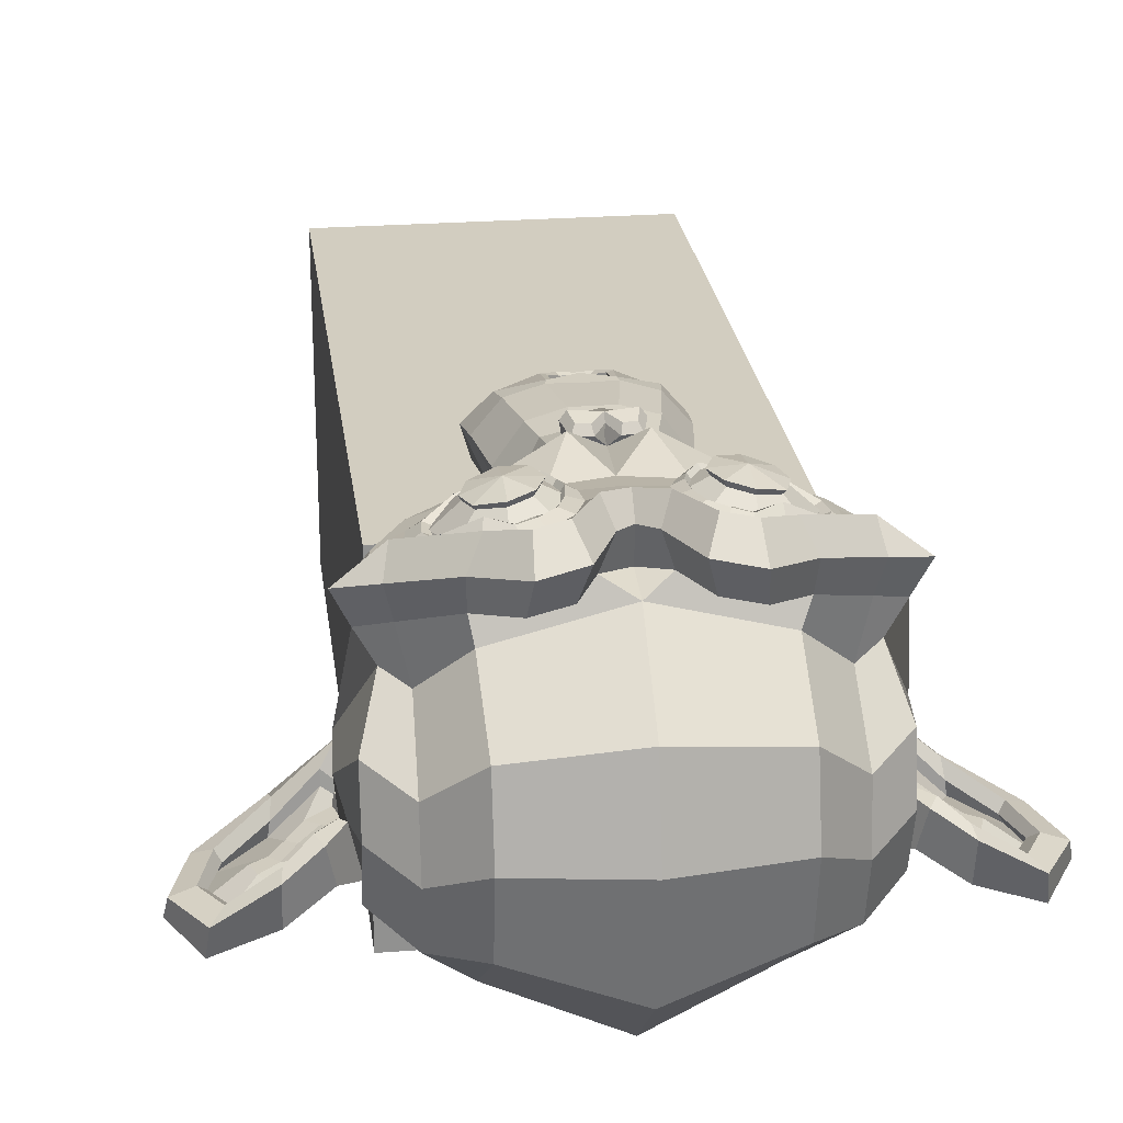
<metadata>
{"format":"obj","ext":"obj","renderer":"f3d","projection":"perspective","resolution":1024,"background":"white","views":[{"elev":24.5,"azim":172.8,"up":"+Z"}]}
</metadata>
<code>
o Suzanne
v 0.4442 3.561 1.127
v -0.4308 3.561 1.127
v 0.5068 3.491 1.048
v -0.4933 3.491 1.048
v 0.5536 3.452 0.939
v -0.5401 3.452 0.939
v 0.3583 3.374 0.9781
v -0.3448 3.374 0.9781
v 0.3583 3.428 1.08
v -0.3448 3.428 1.08
v 0.3583 3.53 1.142
v -0.3448 3.53 1.142
v 0.2802 3.561 1.158
v -0.2667 3.561 1.158
v 0.2099 3.491 1.103
v -0.1964 3.491 1.103
v 0.163 3.452 1.009
v -0.1495 3.452 1.009
v 0.08488 3.639 1.017
v -0.07137 3.639 1.017
v 0.1474 3.639 1.103
v -0.1339 3.639 1.103
v 0.2489 3.639 1.158
v -0.2354 3.639 1.158
v 0.2802 3.725 1.158
v -0.2667 3.725 1.158
v 0.2099 3.788 1.103
v -0.1964 3.788 1.103
v 0.163 3.835 1.009
v -0.1495 3.835 1.009
v 0.3583 3.913 0.9781
v -0.3448 3.913 0.9781
v 0.3583 3.85 1.08
v -0.3448 3.85 1.08
v 0.3583 3.757 1.142
v -0.3448 3.757 1.142
v 0.4442 3.725 1.127
v -0.4308 3.725 1.127
v 0.5068 3.788 1.048
v -0.4933 3.788 1.048
v 0.5536 3.835 0.939
v -0.5401 3.835 0.939
v 0.6318 3.639 0.9234
v -0.6182 3.639 0.9234
v 0.5693 3.639 1.033
v -0.5557 3.639 1.033
v 0.4755 3.639 1.119
v -0.462 3.639 1.119
v 0.4833 3.639 1.134
v -0.4698 3.639 1.134
v 0.4521 3.733 1.142
v -0.4386 3.733 1.142
v 0.3583 3.772 1.166
v -0.3448 3.772 1.166
v 0.2724 3.733 1.181
v -0.2589 3.733 1.181
v 0.2333 3.639 1.181
v -0.2198 3.639 1.181
v 0.2724 3.553 1.181
v -0.2589 3.553 1.181
v 0.3583 3.639 1.189
v -0.3448 3.639 1.189
v 0.3583 3.514 1.166
v -0.3448 3.514 1.166
v 0.4521 3.553 1.142
v -0.4386 3.553 1.142
v 0.00675 3.827 1.103
v 0.00675 3.749 1.181
v 0.00675 2.718 1.095
v 0.00675 3.077 1.142
v 0.00675 3.21 1.158
v 0.00675 2.624 1.08
v 0.00675 3.803 0.9625
v 0.00675 3.968 0.9312
v 0.00675 4.296 -0.186
v 0.00675 3.96 -0.4907
v 0.00675 3.468 -0.4672
v 0.00675 3.014 0.009334
v 0.2099 3.21 0.9234
v -0.1964 3.21 0.9234
v 0.3192 2.96 0.9312
v -0.3058 2.96 0.9312
v 0.3583 2.702 0.9312
v -0.3448 2.702 0.9312
v 0.3739 2.507 0.8921
v -0.3604 2.507 0.8921
v 0.3349 2.452 0.8843
v -0.3214 2.452 0.8843
v 0.1864 2.428 0.9156
v -0.1729 2.428 0.9156
v 0.00675 2.413 0.939
v 0.4442 3.257 0.8921
v -0.4308 3.257 0.8921
v 0.6396 3.358 0.9
v -0.6261 3.358 0.9
v 0.8349 3.546 0.8062
v -0.8214 3.546 0.8062
v 0.8661 3.827 0.9546
v -0.8526 3.827 0.9546
v 0.7177 3.882 0.9859
v -0.7042 3.882 0.9859
v 0.4989 3.999 1.048
v -0.4854 3.999 1.048
v 0.3271 4.155 1.095
v -0.3136 4.155 1.095
v 0.163 4.116 1.119
v -0.1495 4.116 1.119
v 0.06925 3.889 1.111
v -0.05575 3.889 1.111
v 0.1708 3.811 1.134
v -0.1573 3.811 1.134
v 0.1318 3.702 1.127
v -0.1182 3.702 1.127
v 0.2099 3.491 1.103
v -0.1964 3.491 1.103
v 0.3817 3.413 1.064
v -0.3683 3.413 1.064
v 0.4989 3.46 1.033
v -0.4854 3.46 1.033
v 0.6318 3.585 1.009
v -0.6182 3.585 1.009
v 0.6474 3.694 1.009
v -0.6339 3.694 1.009
v 0.6083 3.772 1.025
v -0.5948 3.772 1.025
v 0.4364 3.835 1.08
v -0.4229 3.835 1.08
v 0.2567 3.866 1.119
v -0.2432 3.866 1.119
v 0.00675 2.632 1.095
v 0.1161 2.678 1.095
v -0.1026 2.678 1.095
v 0.1239 2.561 1.072
v -0.1104 2.561 1.072
v 0.06925 2.514 1.056
v -0.05575 2.514 1.056
v 0.00675 2.507 1.048
v 0.00675 3.202 1.111
v 0.00675 3.257 1.103
v 0.1083 3.249 1.103
v -0.09481 3.249 1.103
v 0.1318 3.171 1.111
v -0.1182 3.171 1.111
v 0.09269 3.108 1.103
v -0.07919 3.108 1.103
v 0.4052 3.35 1.033
v -0.3917 3.35 1.033
v 0.6239 3.452 0.9859
v -0.6104 3.452 0.9859
v 0.7333 3.6 0.9625
v -0.7198 3.6 0.9625
v 0.7489 3.772 1.017
v -0.7354 3.772 1.017
v 0.6943 3.811 1.087
v -0.6807 3.811 1.087
v 0.4442 3.944 1.158
v -0.4308 3.944 1.158
v 0.3192 4.038 1.197
v -0.3058 4.038 1.197
v 0.2099 4.014 1.212
v -0.1964 4.014 1.212
v 0.1083 3.827 1.205
v -0.09481 3.827 1.205
v 0.1318 3.296 1.173
v -0.1182 3.296 1.173
v 0.2177 2.952 1.072
v -0.2042 2.952 1.072
v 0.2567 2.694 1.048
v -0.2432 2.694 1.048
v 0.2724 2.577 1.025
v -0.2589 2.577 1.025
v 0.2411 2.483 0.9937
v -0.2276 2.483 0.9937
v 0.1708 2.468 0.9937
v -0.1573 2.468 0.9937
v 0.00675 2.452 1.002
v 0.00675 3.444 1.087
v 0.00675 3.608 1.127
v 0.3349 3.874 1.103
v -0.3214 3.874 1.103
v 0.1708 3.538 1.111
v -0.1573 3.538 1.111
v 0.1396 3.608 1.119
v -0.1261 3.608 1.119
v 0.1239 2.71 1.095
v -0.1104 2.71 1.095
v 0.08488 2.952 1.111
v -0.07137 2.952 1.111
v 0.00675 2.952 1.111
v 0.00675 3.069 1.103
v 0.1005 3.124 1.142
v -0.087 3.124 1.142
v 0.1396 3.171 1.158
v -0.1261 3.171 1.158
v 0.1161 3.264 1.142
v -0.1026 3.264 1.142
v 0.04581 3.272 1.142
v -0.03231 3.272 1.142
v 0.00675 3.194 1.189
v 0.05362 3.249 1.173
v -0.04013 3.249 1.173
v 0.1005 3.241 1.173
v -0.087 3.241 1.173
v 0.1161 3.171 1.189
v -0.1026 3.171 1.189
v 0.08488 3.147 1.166
v -0.07137 3.147 1.166
v 0.00675 3.108 1.166
v 0.2646 3.085 0.9156
v -0.2511 3.085 0.9156
v 0.1708 3.155 1.072
v -0.1573 3.155 1.072
v 0.1864 3.085 1.072
v -0.1729 3.085 1.072
v 0.2411 3.147 0.9156
v -0.2276 3.147 0.9156
v 0.00675 2.522 1.048
v 0.05362 2.53 1.048
v -0.04013 2.53 1.048
v 0.1005 2.577 1.072
v -0.087 2.577 1.072
v 0.1005 2.655 1.087
v -0.087 2.655 1.087
v 0.00675 2.616 1.017
v 0.1005 2.647 1.025
v -0.087 2.647 1.025
v 0.1005 2.585 1.002
v -0.087 2.585 1.002
v 0.05362 2.546 0.9937
v -0.04013 2.546 0.9937
v 0.00675 2.538 0.9937
v 0.1786 3.616 1.142
v -0.1651 3.616 1.142
v 0.1943 3.553 1.134
v -0.1807 3.553 1.134
v 0.3427 3.827 1.119
v -0.3292 3.827 1.119
v 0.2802 3.819 1.134
v -0.2667 3.819 1.134
v 0.4286 3.796 1.134
v -0.4151 3.796 1.134
v 0.5693 3.749 1.056
v -0.5557 3.749 1.056
v 0.5927 3.686 1.048
v -0.5792 3.686 1.048
v 0.5849 3.593 1.041
v -0.5714 3.593 1.041
v 0.4833 3.499 1.08
v -0.4698 3.499 1.08
v 0.3817 3.46 1.103
v -0.3683 3.46 1.103
v 0.2333 3.507 1.142
v -0.2198 3.507 1.142
v 0.1864 3.694 1.142
v -0.1729 3.694 1.142
v 0.2177 3.772 1.142
v -0.2042 3.772 1.142
v 0.2411 3.757 1.119
v -0.2276 3.757 1.119
v 0.2021 3.694 1.119
v -0.1886 3.694 1.119
v 0.2489 3.522 1.119
v -0.2354 3.522 1.119
v 0.3817 3.483 1.087
v -0.3683 3.483 1.087
v 0.4677 3.514 1.064
v -0.4542 3.514 1.064
v 0.5536 3.608 1.033
v -0.5401 3.608 1.033
v 0.5614 3.678 1.033
v -0.5479 3.678 1.033
v 0.538 3.733 1.041
v -0.5245 3.733 1.041
v 0.4208 3.788 1.111
v -0.4073 3.788 1.111
v 0.288 3.796 1.127
v -0.2745 3.796 1.127
v 0.3427 3.803 1.111
v -0.3292 3.803 1.111
v 0.2099 3.569 1.111
v -0.1964 3.569 1.111
v 0.2021 3.624 1.111
v -0.1886 3.624 1.111
v 0.1161 3.858 0.9703
v -0.1026 3.858 0.9703
v 0.2021 4.061 0.9781
v -0.1886 4.061 0.9781
v 0.3427 4.085 0.9546
v -0.3292 4.085 0.9546
v 0.4911 3.952 0.9156
v -0.4776 3.952 0.9156
v 0.6864 3.85 0.8531
v -0.6729 3.85 0.8531
v 0.8036 3.803 0.8218
v -0.7901 3.803 0.8218
v 0.7802 3.561 0.7359
v -0.7667 3.561 0.7359
v 0.6083 3.397 0.775
v -0.5948 3.397 0.775
v 0.4442 3.303 0.8296
v -0.4308 3.303 0.8296
v 0.00675 4.296 0.65
v 0.00675 4.382 0.2828
v 0.00675 3.202 -0.311
v 0.00675 2.936 0.5484
v 0.00675 2.421 0.8218
v 0.00675 2.593 0.7046
v 0.00675 2.827 0.6812
v 0.00675 2.913 0.6421
v 0.8583 3.632 0.4156
v -0.8448 3.632 0.4156
v 0.8661 3.718 0.314
v -0.8526 3.718 0.314
v 0.7802 3.663 -0.0766
v -0.7667 3.663 -0.0766
v 0.4677 3.835 -0.3422
v -0.4542 3.835 -0.3422
v 0.7411 3.35 0.4312
v -0.7276 3.35 0.4312
v 0.6005 3.272 0.1968
v -0.587 3.272 0.1968
v 0.6474 3.389 -0.06879
v -0.6339 3.389 -0.06879
v 0.3427 3.452 -0.3032
v -0.3292 3.452 -0.3032
v 0.2411 3.046 0.7671
v -0.2276 3.046 0.7671
v 0.1864 2.983 0.6187
v -0.1729 2.983 0.6187
v 0.2958 2.686 0.7437
v -0.2823 2.686 0.7437
v 0.2567 2.897 0.7515
v -0.2432 2.897 0.7515
v 0.3349 2.483 0.7593
v -0.3214 2.483 0.7593
v 0.1474 2.639 0.7281
v -0.1339 2.639 0.7281
v 0.1318 2.858 0.7203
v -0.1182 2.858 0.7203
v 0.1708 2.452 0.7984
v -0.1573 2.452 0.7984
v 0.2255 3.116 0.7906
v -0.212 3.116 0.7906
v 0.2177 3.171 0.8296
v -0.2042 3.171 0.8296
v 0.2099 3.225 0.8609
v -0.1964 3.225 0.8609
v 0.2177 3.007 0.525
v -0.2042 3.007 0.525
v 0.3036 3.085 0.09527
v -0.2901 3.085 0.09527
v 0.3505 3.249 -0.1782
v -0.337 3.249 -0.1782
v 0.4599 4.264 -0.02192
v -0.4464 4.264 -0.02192
v 0.4599 4.327 0.2906
v -0.4464 4.327 0.2906
v 0.4599 4.249 0.5953
v -0.4464 4.249 0.5953
v 0.4677 3.921 0.7906
v -0.4542 3.921 0.7906
v 0.7333 3.803 0.6968
v -0.7198 3.803 0.6968
v 0.6396 3.85 0.6421
v -0.6261 3.85 0.6421
v 0.6474 4.1 0.4156
v -0.6339 4.1 0.4156
v 0.8036 3.96 0.4859
v -0.7901 3.96 0.4859
v 0.8036 4.014 0.2437
v -0.7901 4.014 0.2437
v 0.6474 4.147 0.1656
v -0.6339 4.147 0.1656
v 0.6474 4.077 -0.08442
v -0.6339 4.077 -0.08442
v 0.8036 3.936 0.001522
v -0.7901 3.936 0.001522
v 0.6239 3.725 -0.225
v -0.6104 3.725 -0.225
v 0.4911 3.421 -0.186
v -0.4776 3.421 -0.186
v 0.8271 3.725 0.1578
v -0.8136 3.725 0.1578
v 0.413 3.225 0.5093
v -0.3995 3.225 0.5093
v 0.4364 3.202 0.15
v -0.4229 3.202 0.15
v 0.8974 3.803 0.1265
v -0.8839 3.803 0.1265
v 0.7802 3.257 0.2359
v -0.7667 3.257 0.2359
v 1.046 3.296 0.03277
v -1.032 3.296 0.03277
v 1.288 3.452 -0.06879
v -1.274 3.452 -0.06879
v 1.358 3.718 -0.06098
v -1.345 3.718 -0.06098
v 1.241 3.905 -0.06098
v -1.228 3.905 -0.06098
v 1.03 3.874 0.0484
v -1.017 3.874 0.0484
v 1.022 3.811 0.07183
v -1.009 3.811 0.07183
v 1.194 3.835 -0.02973
v -1.181 3.835 -0.02973
v 1.272 3.686 -0.04535
v -1.259 3.686 -0.04535
v 1.218 3.475 -0.04535
v -1.204 3.475 -0.04535
v 1.038 3.358 0.05621
v -1.024 3.358 0.05621
v 0.8349 3.327 0.2281
v -0.8214 3.327 0.2281
v 0.9286 3.757 0.1421
v -0.9151 3.757 0.1421
v 0.9521 3.702 0.07183
v -0.9386 3.702 0.07183
v 0.8896 3.374 0.15
v -0.8761 3.374 0.15
v 1.046 3.397 -0.006291
v -1.032 3.397 -0.006291
v 1.194 3.491 -0.08442
v -1.181 3.491 -0.08442
v 1.241 3.647 -0.08442
v -1.228 3.647 -0.08442
v 1.179 3.757 -0.0766
v -1.165 3.757 -0.0766
v 1.03 3.741 0.001522
v -1.017 3.741 0.001522
v 0.8505 3.686 0.15
v -0.837 3.686 0.15
v 0.8427 3.569 0.08746
v -0.8292 3.569 0.08746
v 0.7646 3.491 0.08746
v -0.7511 3.491 0.08746
v 0.8271 3.483 0.08746
v -0.8136 3.483 0.08746
v 0.8505 3.413 0.08746
v -0.837 3.413 0.08746
v 0.8193 3.382 0.08746
v -0.8057 3.382 0.08746
v 0.7333 3.397 0.2906
v -0.7198 3.397 0.2906
v 0.7255 3.374 0.189
v -0.712 3.374 0.189
v 0.7255 3.436 0.1734
v -0.712 3.436 0.1734
v 0.8036 3.6 0.15
v -0.7901 3.6 0.15
v 0.8974 3.639 0.09527
v -0.8839 3.639 0.09527
v 0.8974 3.632 0.04058
v -0.8839 3.632 0.04058
v 0.8193 3.382 0.04058
v -0.8057 3.382 0.04058
v 0.8583 3.413 0.04058
v -0.8448 3.413 0.04058
v 0.8349 3.475 0.04058
v -0.8214 3.475 0.04058
v 0.7724 3.491 0.04058
v -0.7589 3.491 0.04058
v 0.8505 3.569 0.04058
v -0.837 3.569 0.04058
v 1.046 3.725 -0.05317
v -1.032 3.725 -0.05317
v 1.194 3.741 -0.1235
v -1.181 3.741 -0.1235
v 1.265 3.639 -0.1313
v -1.251 3.639 -0.1313
v 1.218 3.483 -0.1235
v -1.204 3.483 -0.1235
v 1.054 3.397 -0.06098
v -1.04 3.397 -0.06098
v 0.8896 3.382 0.09527
v -0.8761 3.382 0.09527
v 0.9599 3.686 0.01715
v -0.9464 3.686 0.01715
v 0.8974 3.507 0.03277
v -0.8839 3.507 0.03277
v 0.9443 3.46 0.02496
v -0.9307 3.46 0.02496
v 1.007 3.522 -0.006291
v -0.9932 3.522 -0.006291
v 0.9677 3.569 0.009334
v -0.9542 3.569 0.009334
v 1.022 3.632 -0.0141
v -1.009 3.632 -0.0141
v 1.061 3.585 -0.02192
v -1.048 3.585 -0.02192
v 1.116 3.608 -0.02973
v -1.103 3.608 -0.02973
v 1.093 3.671 -0.02973
v -1.079 3.671 -0.02973
v 1.03 3.835 -0.1235
v -1.017 3.835 -0.1235
v 1.257 3.866 -0.186
v -1.243 3.866 -0.186
v 1.374 3.694 -0.1391
v -1.36 3.694 -0.1391
v 1.319 3.452 -0.1704
v -1.306 3.452 -0.1704
v 1.046 3.311 -0.1313
v -1.032 3.311 -0.1313
v 0.7958 3.272 0.03277
v -0.7823 3.272 0.03277
v 0.8661 3.78 -0.02192
v -0.8526 3.78 -0.02192
f 47 1 3 45
f 4 2 48 46
f 45 3 5 43
f 6 4 46 44
f 3 9 7 5
f 8 10 4 6
f 1 11 9 3
f 10 12 2 4
f 11 13 15 9
f 16 14 12 10
f 9 15 17 7
f 18 16 10 8
f 15 21 19 17
f 20 22 16 18
f 13 23 21 15
f 22 24 14 16
f 23 25 27 21
f 28 26 24 22
f 21 27 29 19
f 30 28 22 20
f 27 33 31 29
f 32 34 28 30
f 25 35 33 27
f 34 36 26 28
f 35 37 39 33
f 40 38 36 34
f 33 39 41 31
f 42 40 34 32
f 39 45 43 41
f 44 46 40 42
f 37 47 45 39
f 46 48 38 40
f 47 37 51 49
f 52 38 48 50
f 37 35 53 51
f 54 36 38 52
f 35 25 55 53
f 56 26 36 54
f 25 23 57 55
f 58 24 26 56
f 23 13 59 57
f 60 14 24 58
f 13 11 63 59
f 64 12 14 60
f 11 1 65 63
f 66 2 12 64
f 1 47 49 65
f 50 48 2 66
f 61 65 49
f 50 66 62
f 63 65 61
f 62 66 64
f 61 59 63
f 64 60 62
f 61 57 59
f 60 58 62
f 61 55 57
f 58 56 62
f 61 53 55
f 56 54 62
f 61 51 53
f 54 52 62
f 61 49 51
f 52 50 62
f 89 174 176 91
f 176 175 90 91
f 87 172 174 89
f 175 173 88 90
f 85 170 172 87
f 173 171 86 88
f 83 168 170 85
f 171 169 84 86
f 81 166 168 83
f 169 167 82 84
f 79 92 146 164
f 147 93 80 165
f 92 94 148 146
f 149 95 93 147
f 94 96 150 148
f 151 97 95 149
f 96 98 152 150
f 153 99 97 151
f 98 100 154 152
f 155 101 99 153
f 100 102 156 154
f 157 103 101 155
f 102 104 158 156
f 159 105 103 157
f 104 106 160 158
f 161 107 105 159
f 106 108 162 160
f 163 109 107 161
f 108 67 68 162
f 68 67 109 163
f 110 128 160 162
f 161 129 111 163
f 128 179 158 160
f 159 180 129 161
f 126 156 158 179
f 159 157 127 180
f 124 154 156 126
f 157 155 125 127
f 122 152 154 124
f 155 153 123 125
f 120 150 152 122
f 153 151 121 123
f 118 148 150 120
f 151 149 119 121
f 116 146 148 118
f 149 147 117 119
f 114 164 146 116
f 147 165 115 117
f 114 181 177 164
f 177 182 115 165
f 110 162 68 112
f 68 163 111 113
f 112 68 178 183
f 178 68 113 184
f 177 181 183 178
f 184 182 177 178
f 135 137 176 174
f 176 137 136 175
f 133 135 174 172
f 175 136 134 173
f 131 133 172 170
f 173 134 132 171
f 166 187 185 168
f 186 188 167 169
f 131 170 168 185
f 169 171 132 186
f 144 190 189 187
f 189 190 145 188
f 185 187 189 69
f 189 188 186 69
f 130 131 185 69
f 186 132 130 69
f 142 193 191 144
f 192 194 143 145
f 140 195 193 142
f 194 196 141 143
f 139 197 195 140
f 196 198 139 141
f 138 71 197 139
f 198 71 138 139
f 190 144 191 70
f 192 145 190 70
f 70 191 206 208
f 207 192 70 208
f 71 199 200 197
f 201 199 71 198
f 197 200 202 195
f 203 201 198 196
f 195 202 204 193
f 205 203 196 194
f 193 204 206 191
f 207 205 194 192
f 199 204 202 200
f 203 205 199 201
f 199 208 206 204
f 207 208 199 205
f 139 140 164 177
f 165 141 139 177
f 140 142 211 164
f 212 143 141 165
f 142 144 213 211
f 214 145 143 212
f 144 187 166 213
f 167 188 145 214
f 81 209 213 166
f 214 210 82 167
f 209 215 211 213
f 212 216 210 214
f 79 164 211 215
f 212 165 80 216
f 131 130 72 222
f 72 130 132 223
f 133 131 222 220
f 223 132 134 221
f 135 133 220 218
f 221 134 136 219
f 137 135 218 217
f 219 136 137 217
f 217 218 229 231
f 230 219 217 231
f 218 220 227 229
f 228 221 219 230
f 220 222 225 227
f 226 223 221 228
f 222 72 224 225
f 224 72 223 226
f 224 231 229 225
f 230 231 224 226
f 225 229 227
f 228 230 226
f 183 181 234 232
f 235 182 184 233
f 112 183 232 254
f 233 184 113 255
f 110 112 254 256
f 255 113 111 257
f 181 114 252 234
f 253 115 182 235
f 114 116 250 252
f 251 117 115 253
f 116 118 248 250
f 249 119 117 251
f 118 120 246 248
f 247 121 119 249
f 120 122 244 246
f 245 123 121 247
f 122 124 242 244
f 243 125 123 245
f 124 126 240 242
f 241 127 125 243
f 126 179 236 240
f 237 180 127 241
f 179 128 238 236
f 239 129 180 237
f 128 110 256 238
f 257 111 129 239
f 238 256 258 276
f 259 257 239 277
f 236 238 276 278
f 277 239 237 279
f 240 236 278 274
f 279 237 241 275
f 242 240 274 272
f 275 241 243 273
f 244 242 272 270
f 273 243 245 271
f 246 244 270 268
f 271 245 247 269
f 248 246 268 266
f 269 247 249 267
f 250 248 266 264
f 267 249 251 265
f 252 250 264 262
f 265 251 253 263
f 234 252 262 280
f 263 253 235 281
f 256 254 260 258
f 261 255 257 259
f 254 232 282 260
f 283 233 255 261
f 232 234 280 282
f 281 235 233 283
f 67 108 284 73
f 285 109 67 73
f 108 106 286 284
f 287 107 109 285
f 106 104 288 286
f 289 105 107 287
f 104 102 290 288
f 291 103 105 289
f 102 100 292 290
f 293 101 103 291
f 100 98 294 292
f 295 99 101 293
f 98 96 296 294
f 297 97 99 295
f 96 94 298 296
f 299 95 97 297
f 94 92 300 298
f 301 93 95 299
f 308 309 328 338
f 329 309 308 339
f 307 308 338 336
f 339 308 307 337
f 306 307 336 340
f 337 307 306 341
f 89 91 306 340
f 306 91 90 341
f 87 89 340 334
f 341 90 88 335
f 85 87 334 330
f 335 88 86 331
f 83 85 330 332
f 331 86 84 333
f 330 336 338 332
f 339 337 331 333
f 330 334 340 336
f 341 335 331 337
f 326 332 338 328
f 339 333 327 329
f 81 83 332 326
f 333 84 82 327
f 209 342 344 215
f 345 343 210 216
f 81 326 342 209
f 343 327 82 210
f 79 215 344 346
f 345 216 80 347
f 79 346 300 92
f 301 347 80 93
f 77 324 352 304
f 353 325 77 304
f 304 352 350 78
f 351 353 304 78
f 78 350 348 305
f 349 351 78 305
f 305 348 328 309
f 329 349 305 309
f 326 328 348 342
f 349 329 327 343
f 296 298 318 310
f 319 299 297 311
f 76 316 324 77
f 325 317 76 77
f 302 358 356 303
f 357 359 302 303
f 303 356 354 75
f 355 357 303 75
f 75 354 316 76
f 317 355 75 76
f 292 294 362 364
f 363 295 293 365
f 364 362 368 366
f 369 363 365 367
f 366 368 370 372
f 371 369 367 373
f 372 370 376 374
f 377 371 373 375
f 314 378 374 376
f 375 379 315 377
f 316 354 374 378
f 375 355 317 379
f 354 356 372 374
f 373 357 355 375
f 356 358 366 372
f 367 359 357 373
f 358 360 364 366
f 365 361 359 367
f 290 292 364 360
f 365 293 291 361
f 74 360 358 302
f 359 361 74 302
f 284 286 288 290
f 289 287 285 291
f 284 290 360 74
f 361 291 285 74
f 73 284 74
f 74 285 73
f 294 296 310 362
f 311 297 295 363
f 310 312 368 362
f 369 313 311 363
f 312 382 370 368
f 371 383 313 369
f 314 376 370 382
f 371 377 315 383
f 348 350 386 384
f 387 351 349 385
f 318 384 386 320
f 387 385 319 321
f 298 300 384 318
f 385 301 299 319
f 300 344 342 384
f 343 345 301 385
f 342 348 384
f 385 349 343
f 300 346 344
f 345 347 301
f 314 322 380 378
f 381 323 315 379
f 316 378 380 324
f 381 379 317 325
f 320 386 380 322
f 381 387 321 323
f 350 352 380 386
f 381 353 351 387
f 324 380 352
f 353 381 325
f 400 388 414 402
f 415 389 401 403
f 400 402 404 398
f 405 403 401 399
f 398 404 406 396
f 407 405 399 397
f 396 406 408 394
f 409 407 397 395
f 394 408 410 392
f 411 409 395 393
f 392 410 412 390
f 413 411 393 391
f 410 420 418 412
f 419 421 411 413
f 408 422 420 410
f 421 423 409 411
f 406 424 422 408
f 423 425 407 409
f 404 426 424 406
f 425 427 405 407
f 402 428 426 404
f 427 429 403 405
f 402 414 416 428
f 417 415 403 429
f 318 320 444 442
f 445 321 319 443
f 320 390 412 444
f 413 391 321 445
f 310 318 442 312
f 443 319 311 313
f 382 430 414 388
f 415 431 383 389
f 412 418 440 444
f 441 419 413 445
f 438 446 444 440
f 445 447 439 441
f 434 446 438 436
f 439 447 435 437
f 432 448 446 434
f 447 449 433 435
f 430 448 432 450
f 433 449 431 451
f 414 430 450 416
f 451 431 415 417
f 312 448 430 382
f 431 449 313 383
f 312 442 446 448
f 447 443 313 449
f 442 444 446
f 447 445 443
f 416 450 452 476
f 453 451 417 477
f 450 432 462 452
f 463 433 451 453
f 432 434 460 462
f 461 435 433 463
f 434 436 458 460
f 459 437 435 461
f 436 438 456 458
f 457 439 437 459
f 438 440 454 456
f 455 441 439 457
f 440 418 474 454
f 475 419 441 455
f 428 416 476 464
f 477 417 429 465
f 426 428 464 466
f 465 429 427 467
f 424 426 466 468
f 467 427 425 469
f 422 424 468 470
f 469 425 423 471
f 420 422 470 472
f 471 423 421 473
f 418 420 472 474
f 473 421 419 475
f 458 456 480 478
f 481 457 459 479
f 478 480 482 484
f 483 481 479 485
f 484 482 488 486
f 489 483 485 487
f 486 488 490 492
f 491 489 487 493
f 464 476 486 492
f 487 477 465 493
f 452 484 486 476
f 487 485 453 477
f 452 462 478 484
f 479 463 453 485
f 458 478 462 460
f 463 479 459 461
f 454 474 480 456
f 481 475 455 457
f 472 482 480 474
f 481 483 473 475
f 470 488 482 472
f 483 489 471 473
f 468 490 488 470
f 489 491 469 471
f 466 492 490 468
f 491 493 467 469
f 464 492 466
f 467 493 465
f 392 390 504 502
f 505 391 393 503
f 394 392 502 500
f 503 393 395 501
f 396 394 500 498
f 501 395 397 499
f 398 396 498 496
f 499 397 399 497
f 400 398 496 494
f 497 399 401 495
f 388 400 494 506
f 495 401 389 507
f 494 502 504 506
f 505 503 495 507
f 494 496 500 502
f 501 497 495 503
f 496 498 500
f 501 499 497
f 314 382 388 506
f 389 383 315 507
f 314 506 504 322
f 505 507 315 323
f 320 322 504 390
f 505 323 321 391
o Cube
v 0.7204 -0.01032 -0.7204
v 0.7204 -0.01032 0.7204
v -0.7204 -0.01032 0.7204
v -0.7204 -0.01032 -0.7204
v 0.7204 3.024 -0.7204
v 0.7204 3.024 0.7204
v -0.7204 3.024 0.7204
v -0.7204 3.024 -0.7204
f 508 509 510 511
f 512 515 514 513
f 508 512 513 509
f 509 513 514 510
f 510 514 515 511
f 512 508 511 515

</code>
